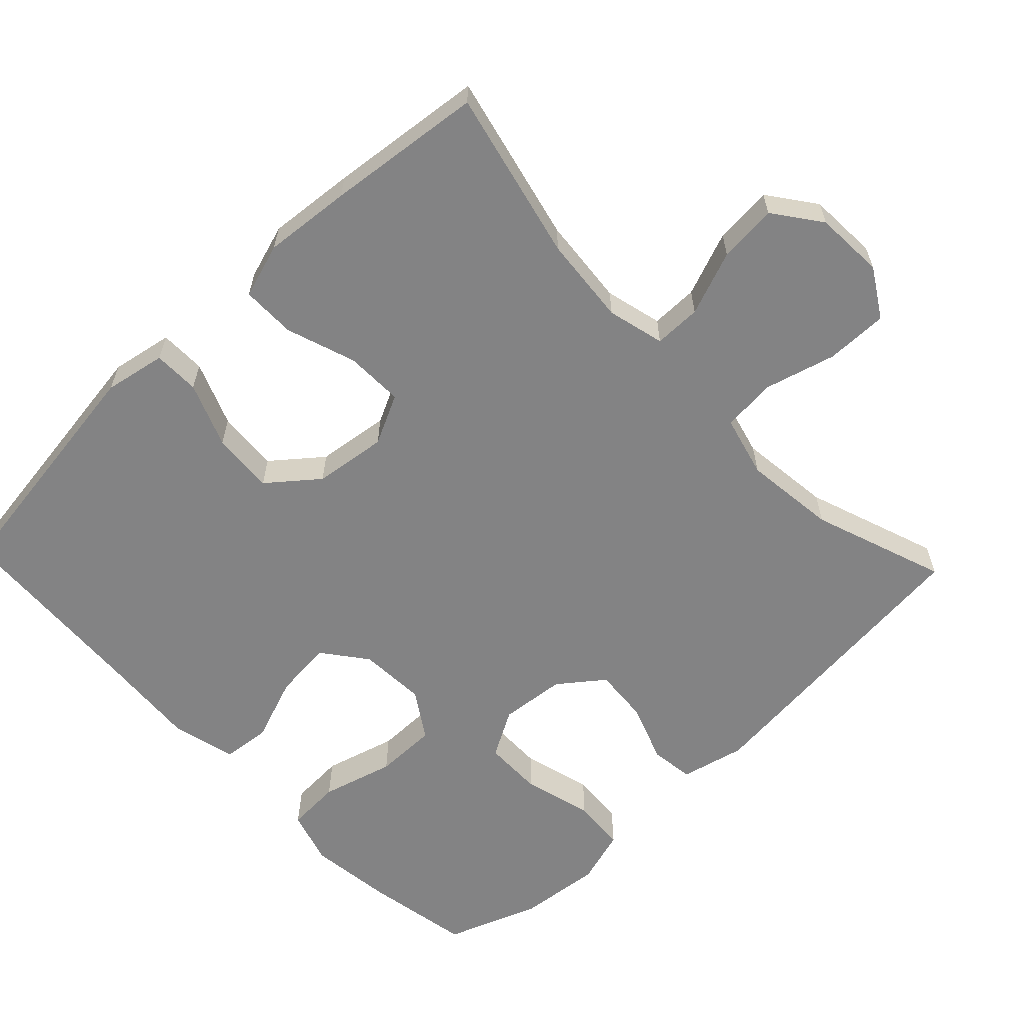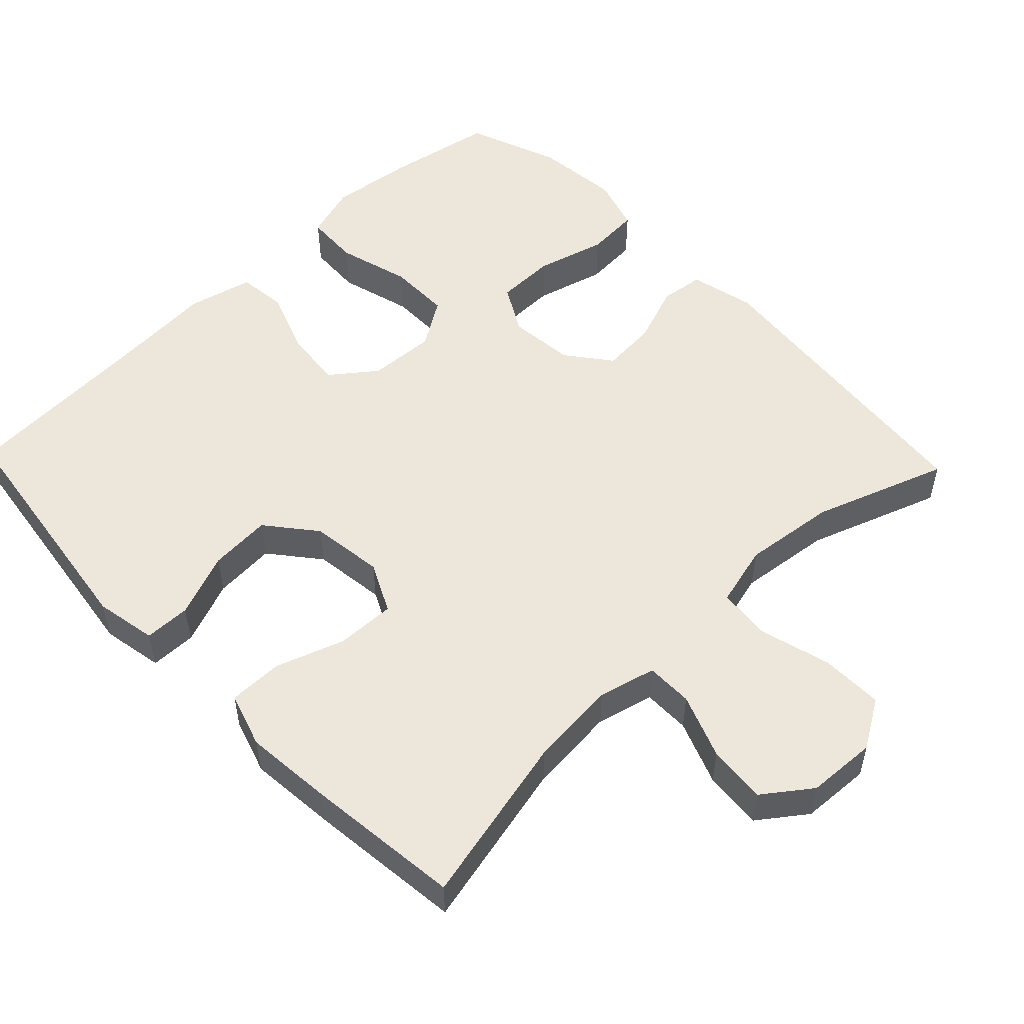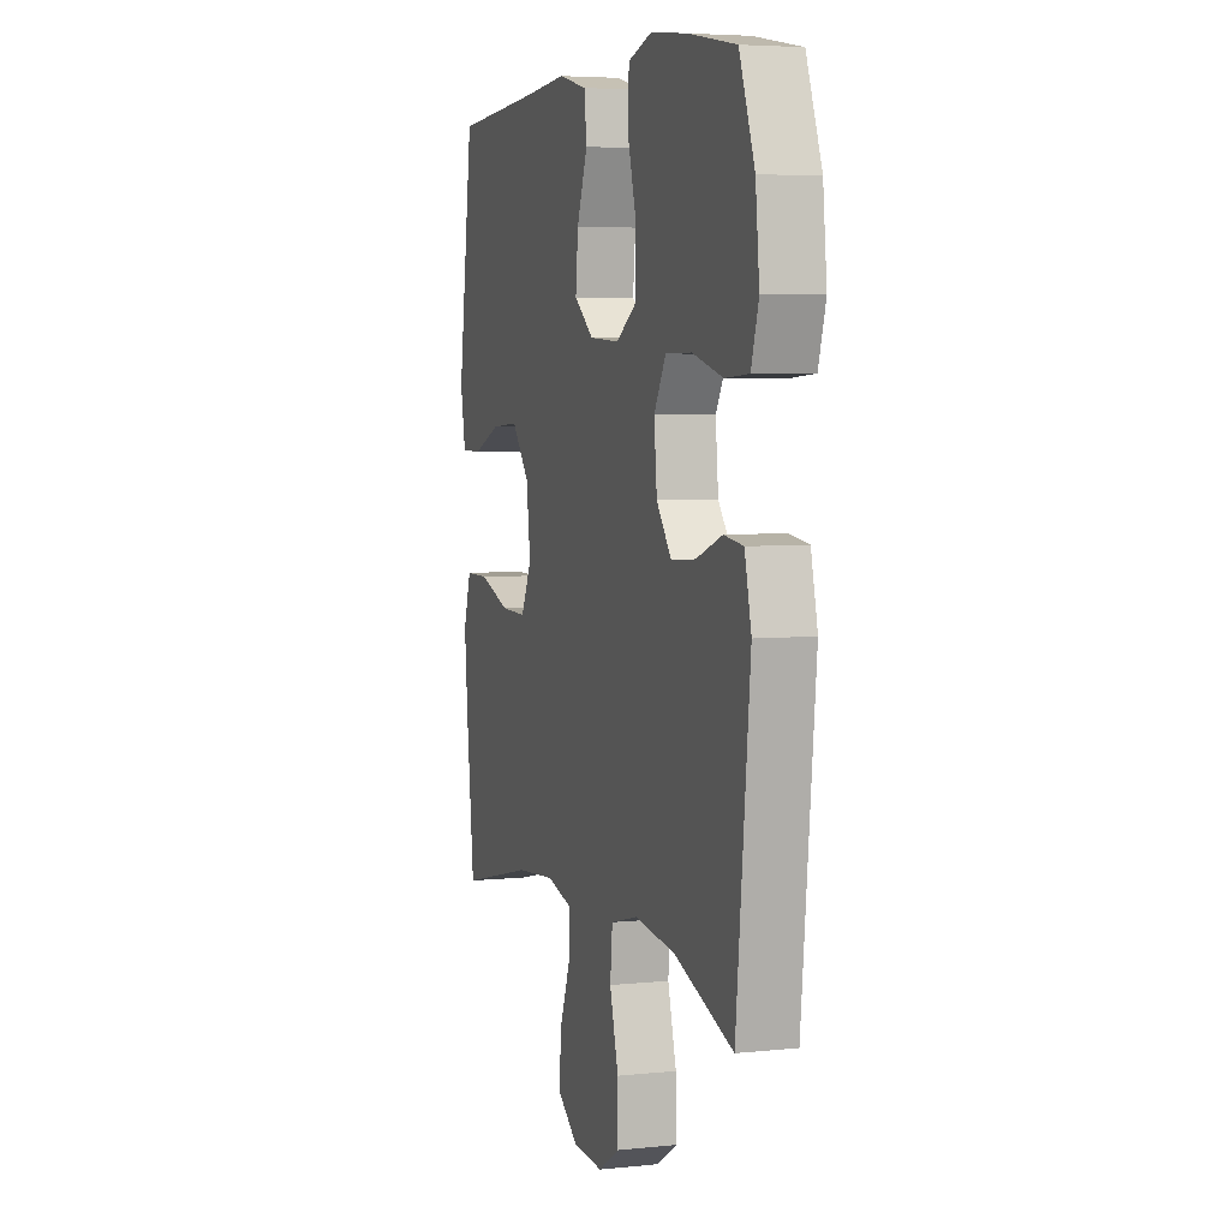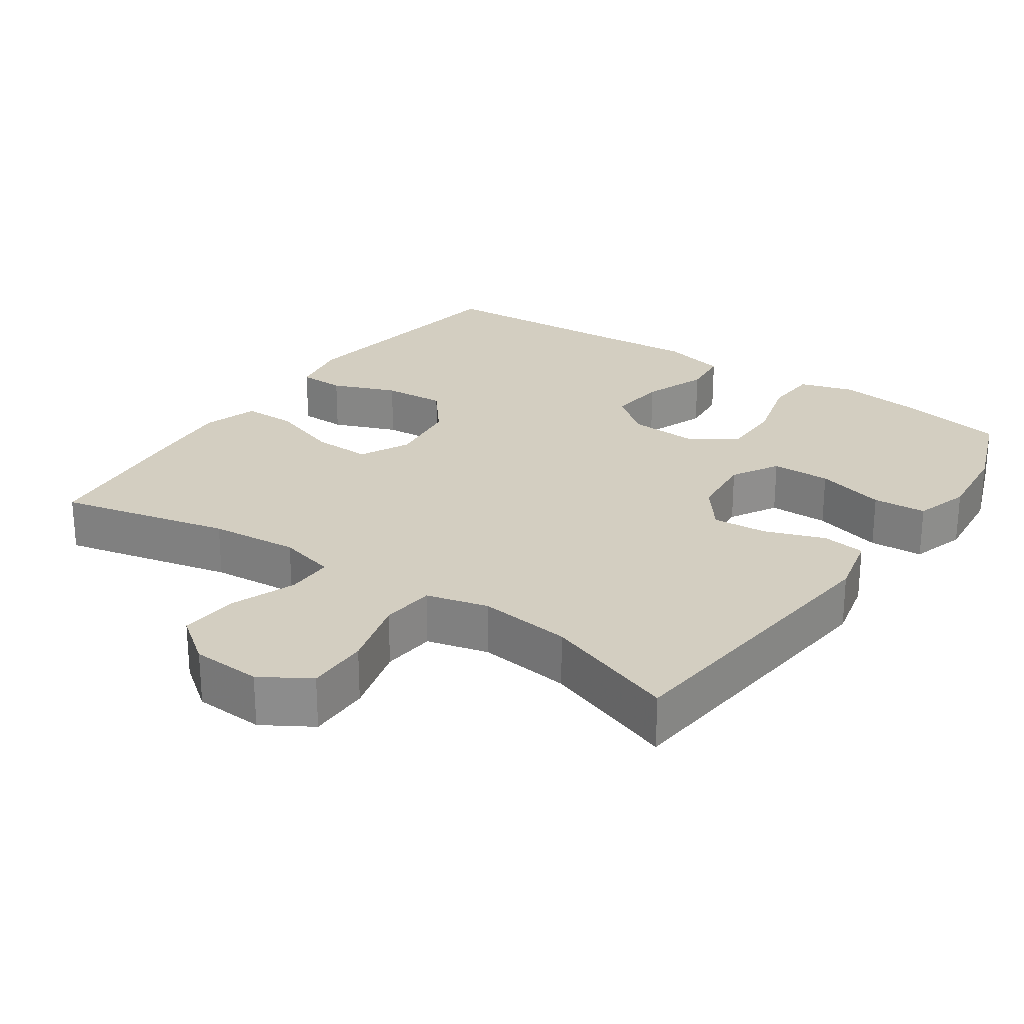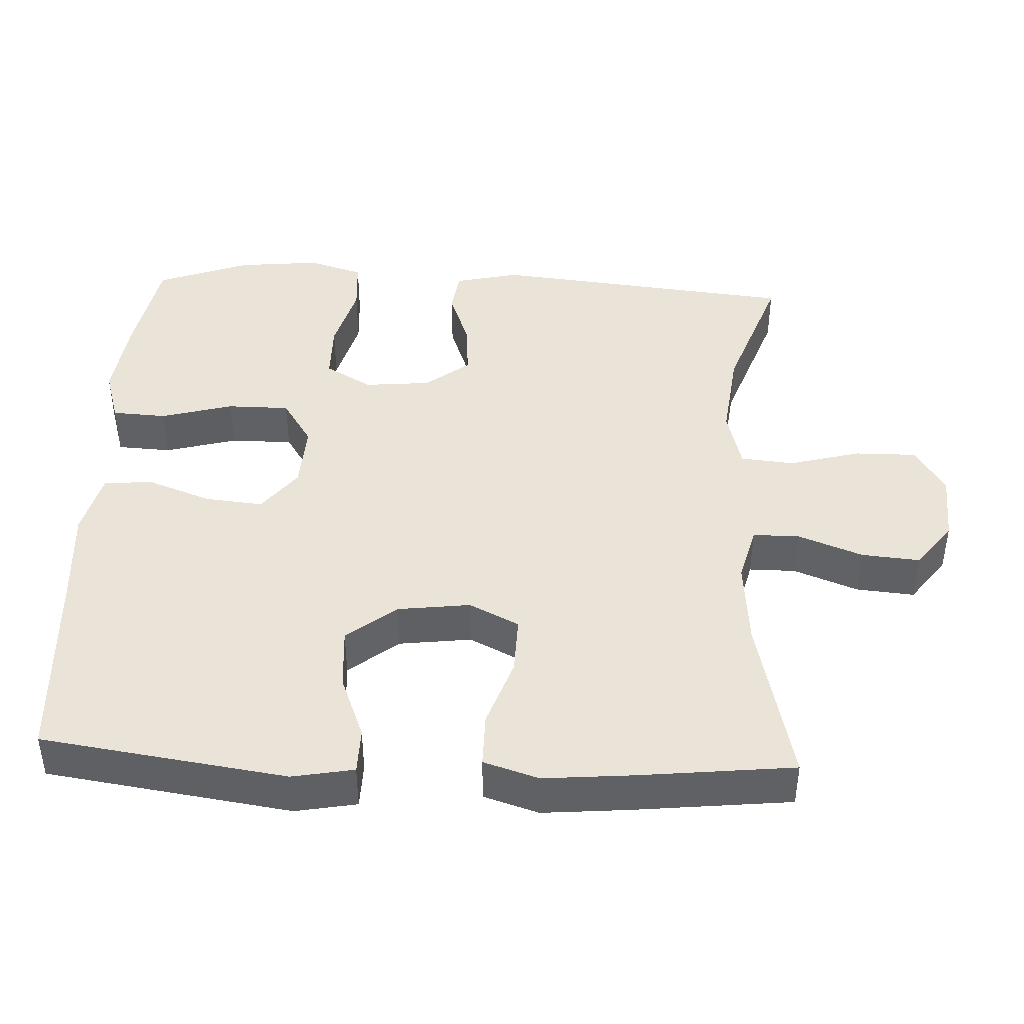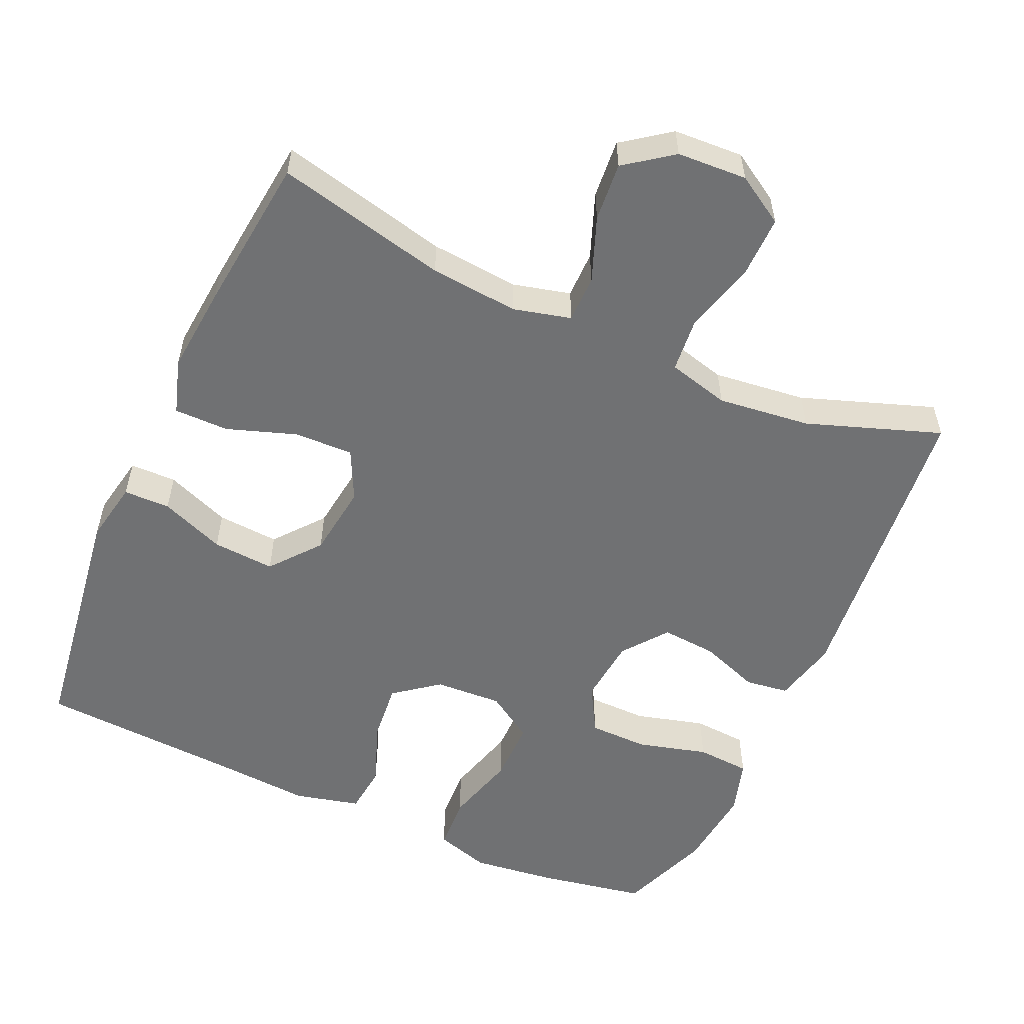
<metadata>
{"format":"obj","ext":"obj","renderer":"f3d","projection":"perspective","resolution":1024,"background":"white","views":[{"elev":-61.2,"azim":133.6,"up":"+Y"},{"elev":52.8,"azim":136.2,"up":"+Y"},{"elev":5.1,"azim":-108.1,"up":"+Z"},{"elev":25.3,"azim":-145.3,"up":"+Y"},{"elev":43.0,"azim":92.8,"up":"+Y"},{"elev":-55.2,"azim":155.8,"up":"+Y"}]}
</metadata>
<code>
v 0.5 0.07 -0.5
v 0.264 0.07 -0.445
v 0.142 0.07 -0.434
v 0.063 0.07 -0.454
v 0.063 0.07 -0.519
v 0.097 0.07 -0.608
v 0.104 0.07 -0.689
v 0.039 0.07 -0.737
v -0.057 0.07 -0.742
v -0.124 0.07 -0.701
v -0.123 0.07 -0.615
v -0.096 0.07 -0.516
v -0.103 0.07 -0.442
v -0.188 0.07 -0.42
v -0.316 0.07 -0.435
v -0.5 0.07 -0.5
v -0.543 0.07 -0.077
v -0.522 0.07 0.012
v -0.462 0.07 0.02
v -0.38 0.07 -0.01
v -0.304 0.07 -0.016
v -0.257 0.07 0.045
v -0.248 0.07 0.136
v -0.285 0.07 0.201
v -0.367 0.07 0.202
v -0.463 0.07 0.176
v -0.537 0.07 0.181
v -0.56 0.07 0.257
v -0.548 0.07 0.372
v -0.5 0.07 0.5
v -0.352 0.07 0.527
v -0.237 0.07 0.541
v -0.162 0.07 0.518
v -0.158 0.07 0.443
v -0.186 0.07 0.343
v -0.186 0.07 0.257
v -0.121 0.07 0.215
v -0.028 0.07 0.22
v 0.033 0.07 0.267
v 0.025 0.07 0.348
v -0.008 0.07 0.437
v -0.001 0.07 0.504
v 0.089 0.07 0.526
v 0.227 0.07 0.516
v 0.5 0.07 0.5
v 0.548 0.07 0.161
v 0.532 0.07 0.076
v 0.468 0.07 0.075
v 0.379 0.07 0.11
v 0.293 0.07 0.116
v 0.238 0.07 0.048
v 0.225 0.07 -0.053
v 0.259 0.07 -0.122
v 0.34 0.07 -0.12
v 0.436 0.07 -0.087
v 0.511 0.07 -0.087
v 0.535 0.07 -0.163
v 0.524 0.07 -0.284
v 0.5 0 -0.5
v 0.264 0 -0.445
v 0.142 0 -0.434
v 0.063 0 -0.454
v 0.063 0 -0.519
v 0.097 0 -0.608
v 0.104 0 -0.689
v 0.039 0 -0.737
v -0.057 0 -0.742
v -0.124 0 -0.701
v -0.123 0 -0.615
v -0.096 0 -0.516
v -0.103 0 -0.442
v -0.188 0 -0.42
v -0.316 0 -0.435
v -0.5 0 -0.5
v -0.543 0 -0.077
v -0.522 0 0.012
v -0.462 0 0.02
v -0.38 0 -0.01
v -0.304 0 -0.016
v -0.257 0 0.045
v -0.248 0 0.136
v -0.285 0 0.201
v -0.367 0 0.202
v -0.463 0 0.176
v -0.537 0 0.181
v -0.56 0 0.257
v -0.548 0 0.372
v -0.5 0 0.5
v -0.352 0 0.527
v -0.237 0 0.541
v -0.162 0 0.518
v -0.158 0 0.443
v -0.186 0 0.343
v -0.186 0 0.257
v -0.121 0 0.215
v -0.028 0 0.22
v 0.033 0 0.267
v 0.025 0 0.348
v -0.008 0 0.437
v -0.001 0 0.504
v 0.089 0 0.526
v 0.227 0 0.516
v 0.5 0 0.5
v 0.548 0 0.161
v 0.532 0 0.076
v 0.468 0 0.075
v 0.379 0 0.11
v 0.293 0 0.116
v 0.238 0 0.048
v 0.225 0 -0.053
v 0.259 0 -0.122
v 0.34 0 -0.12
v 0.436 0 -0.087
v 0.511 0 -0.087
v 0.535 0 -0.163
v 0.524 0 -0.284
f 58 1 2
f 57 58 2
f 56 57 2
f 55 56 2
f 54 55 2
f 53 54 2 3
f 52 53 3 4
f 51 52 4
f 47 48 49
f 46 47 49
f 45 46 49
f 44 45 49
f 44 49 50
f 43 44 50
f 42 43 50
f 41 42 50
f 40 41 50
f 39 40 50 51
f 33 34 35
f 32 33 35
f 31 32 35
f 30 31 35
f 29 30 35
f 28 29 35
f 27 28 35
f 26 27 35
f 25 26 35
f 24 25 35 36
f 23 24 36 37
f 18 19 20
f 17 18 20
f 16 17 20
f 15 16 20
f 14 15 20 21
f 13 14 21 22
f 10 11 12
f 9 10 12
f 8 9 12
f 7 8 12
f 6 7 12
f 5 6 12
f 4 5 12 13
f 51 4 13
f 39 51 13
f 38 39 13
f 23 37 38
f 22 23 38
f 13 22 38
f 60 59 116
f 60 116 115
f 60 115 114
f 60 114 113
f 60 113 112
f 61 60 112 111
f 62 61 111 110
f 62 110 109
f 107 106 105
f 107 105 104
f 107 104 103
f 107 103 102
f 108 107 102
f 108 102 101
f 108 101 100
f 108 100 99
f 108 99 98
f 109 108 98 97
f 93 92 91
f 93 91 90
f 93 90 89
f 93 89 88
f 93 88 87
f 93 87 86
f 93 86 85
f 93 85 84
f 93 84 83
f 94 93 83 82
f 95 94 82 81
f 78 77 76
f 78 76 75
f 78 75 74
f 78 74 73
f 79 78 73 72
f 80 79 72 71
f 70 69 68
f 70 68 67
f 70 67 66
f 70 66 65
f 70 65 64
f 70 64 63
f 71 70 63 62
f 71 62 109
f 71 109 97
f 71 97 96
f 96 95 81
f 96 81 80
f 96 80 71
f 1 59 60 2
f 2 60 61 3
f 3 61 62 4
f 4 62 63 5
f 5 63 64 6
f 6 64 65 7
f 7 65 66 8
f 8 66 67 9
f 9 67 68 10
f 10 68 69 11
f 11 69 70 12
f 12 70 71 13
f 13 71 72 14
f 14 72 73 15
f 15 73 74 16
f 16 74 75 17
f 17 75 76 18
f 18 76 77 19
f 19 77 78 20
f 20 78 79 21
f 21 79 80 22
f 22 80 81 23
f 23 81 82 24
f 24 82 83 25
f 25 83 84 26
f 26 84 85 27
f 27 85 86 28
f 28 86 87 29
f 29 87 88 30
f 30 88 89 31
f 31 89 90 32
f 32 90 91 33
f 33 91 92 34
f 34 92 93 35
f 35 93 94 36
f 36 94 95 37
f 37 95 96 38
f 38 96 97 39
f 39 97 98 40
f 40 98 99 41
f 41 99 100 42
f 42 100 101 43
f 43 101 102 44
f 44 102 103 45
f 45 103 104 46
f 46 104 105 47
f 47 105 106 48
f 48 106 107 49
f 49 107 108 50
f 50 108 109 51
f 51 109 110 52
f 52 110 111 53
f 53 111 112 54
f 54 112 113 55
f 55 113 114 56
f 56 114 115 57
f 57 115 116 58
f 58 116 59 1

</code>
